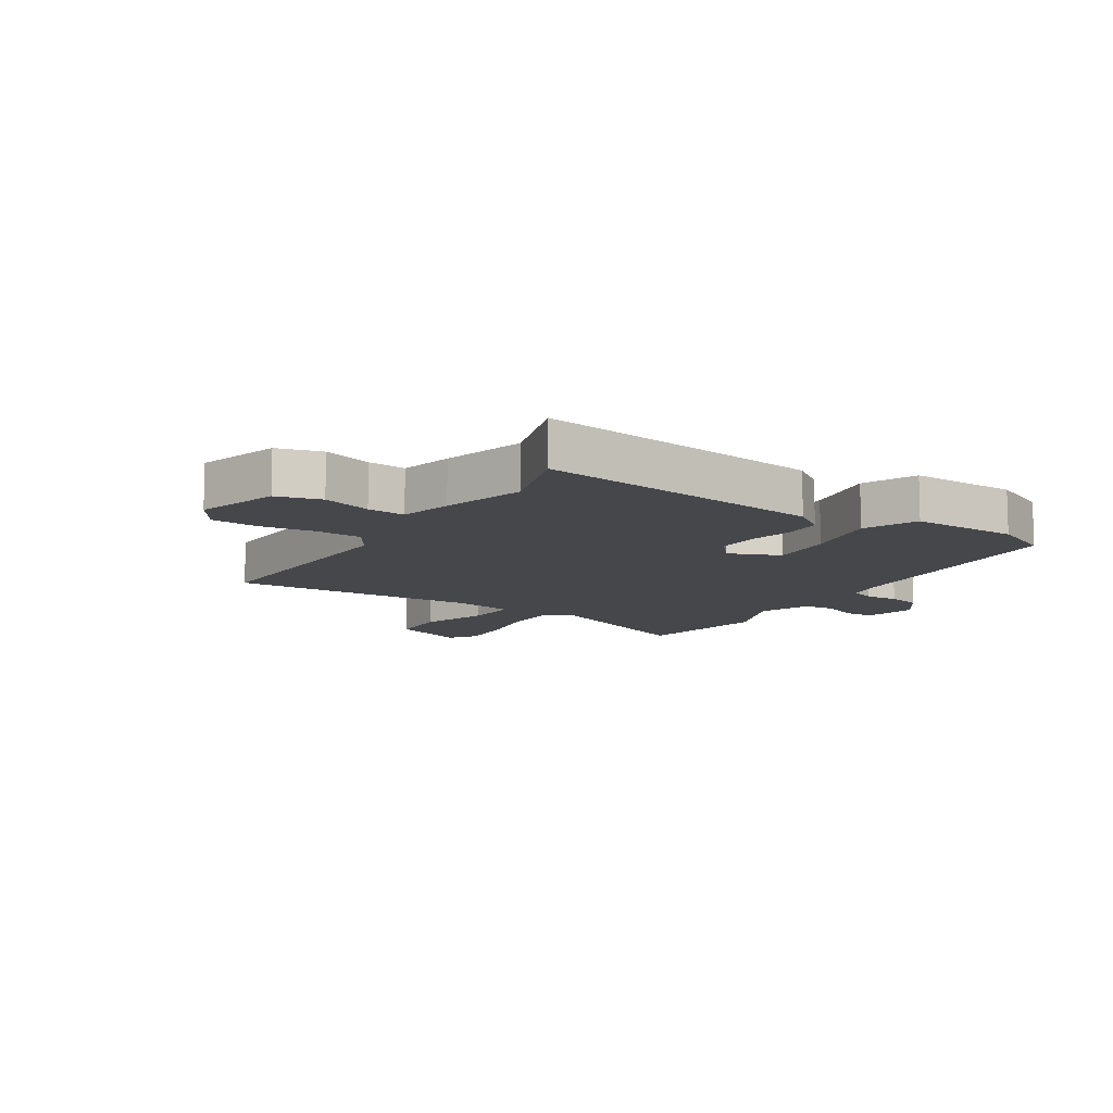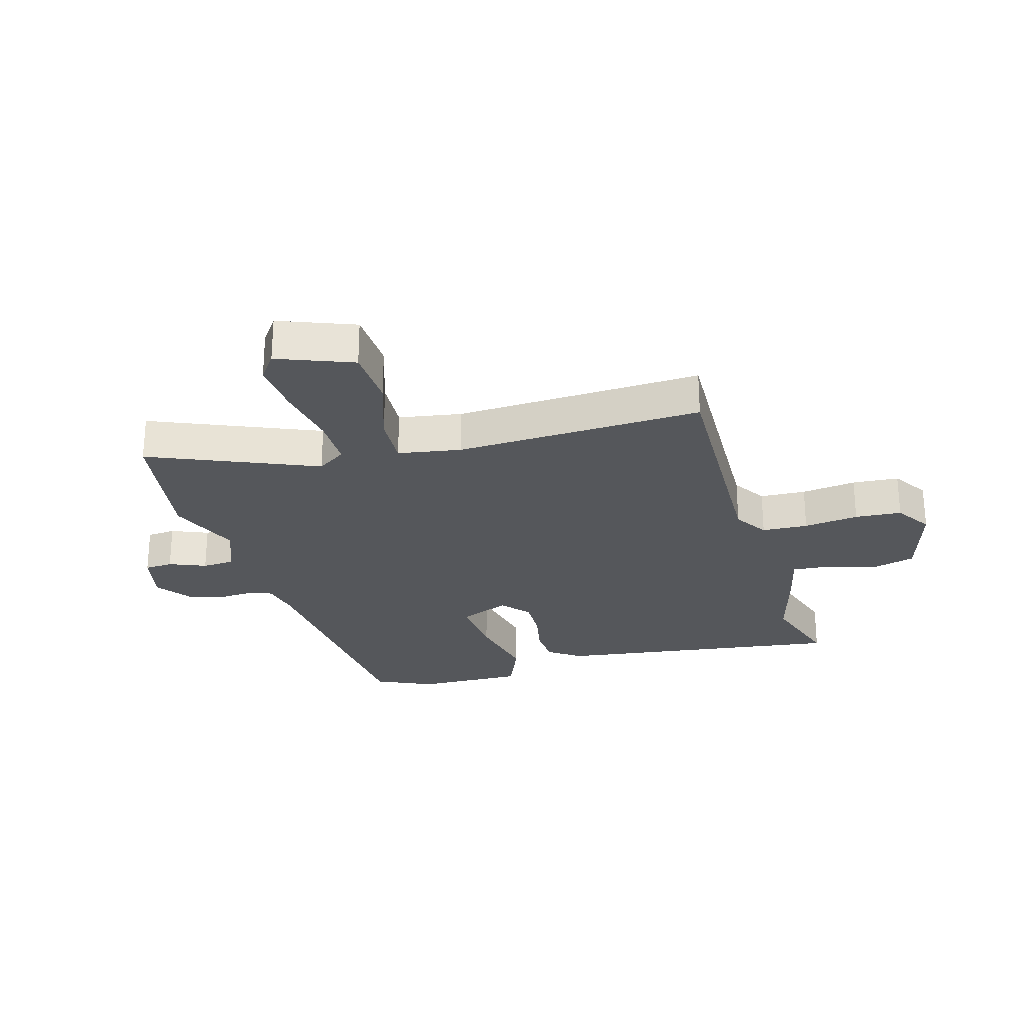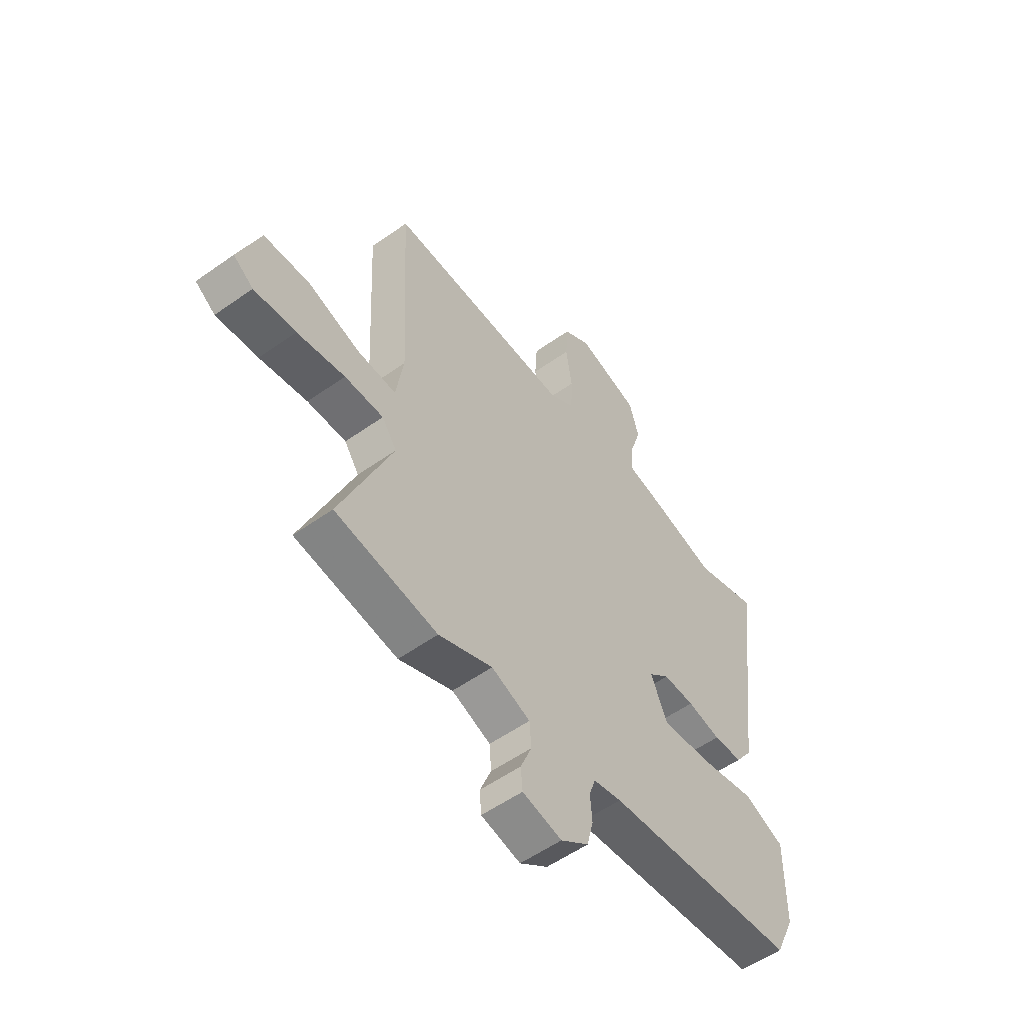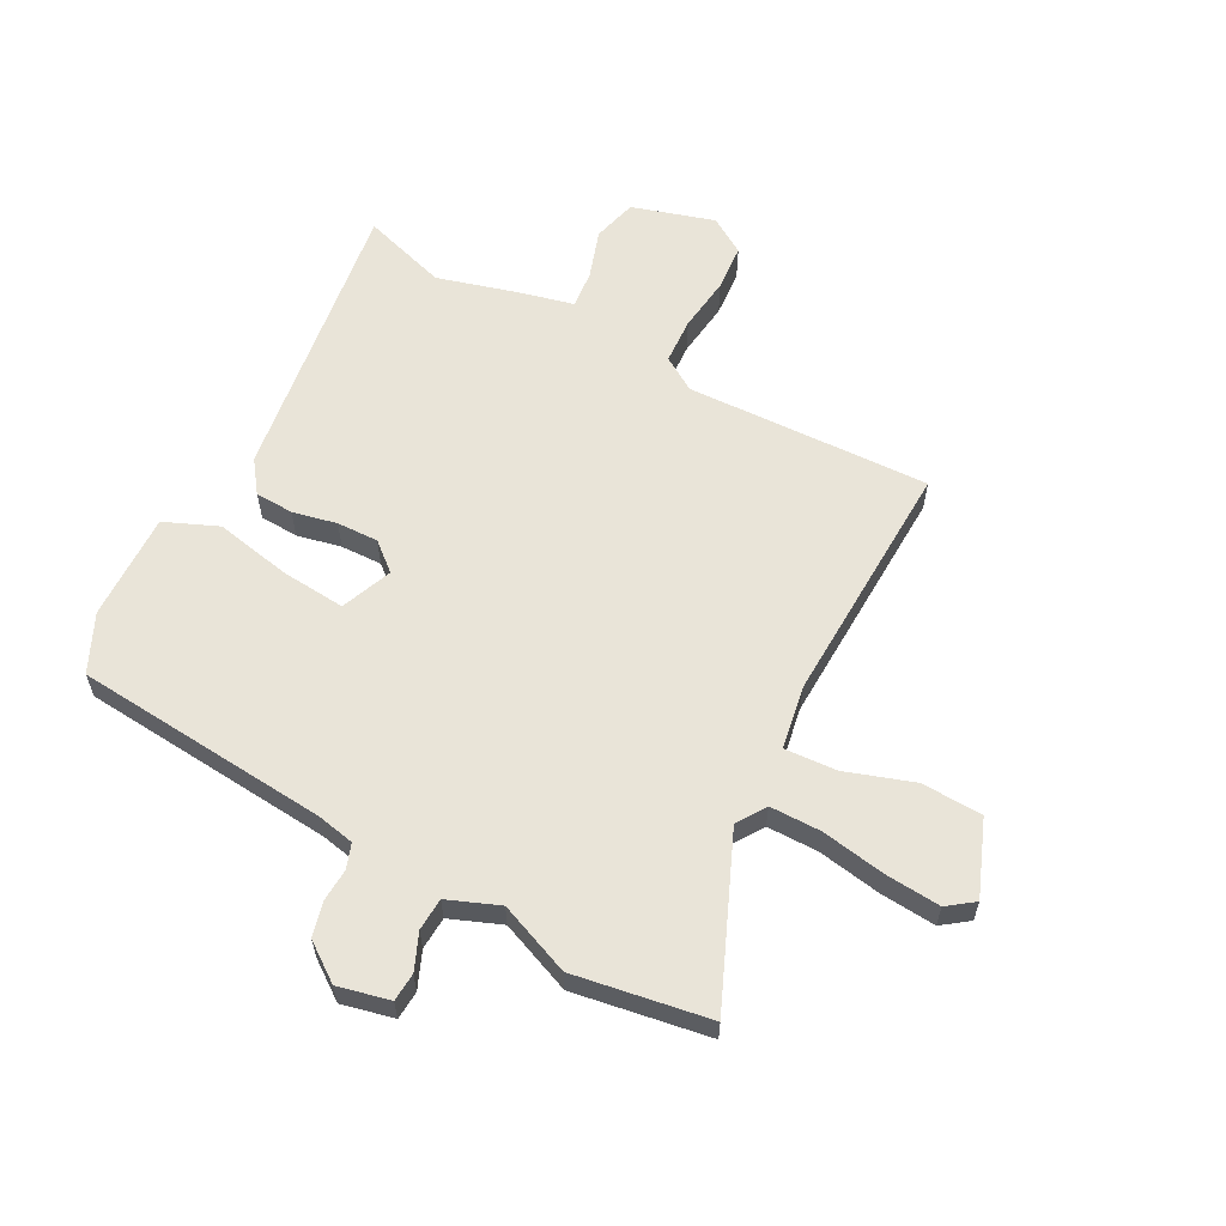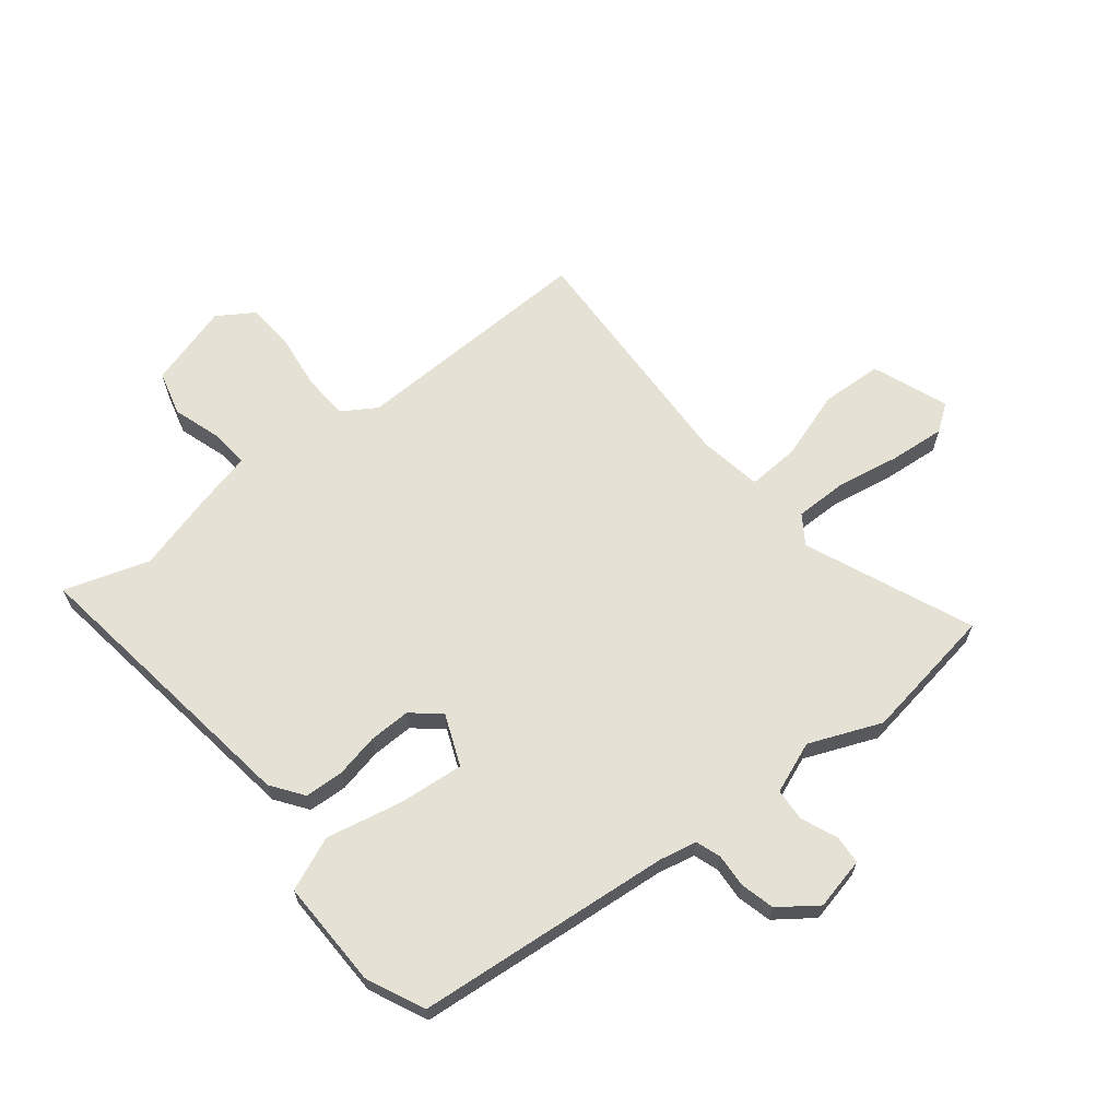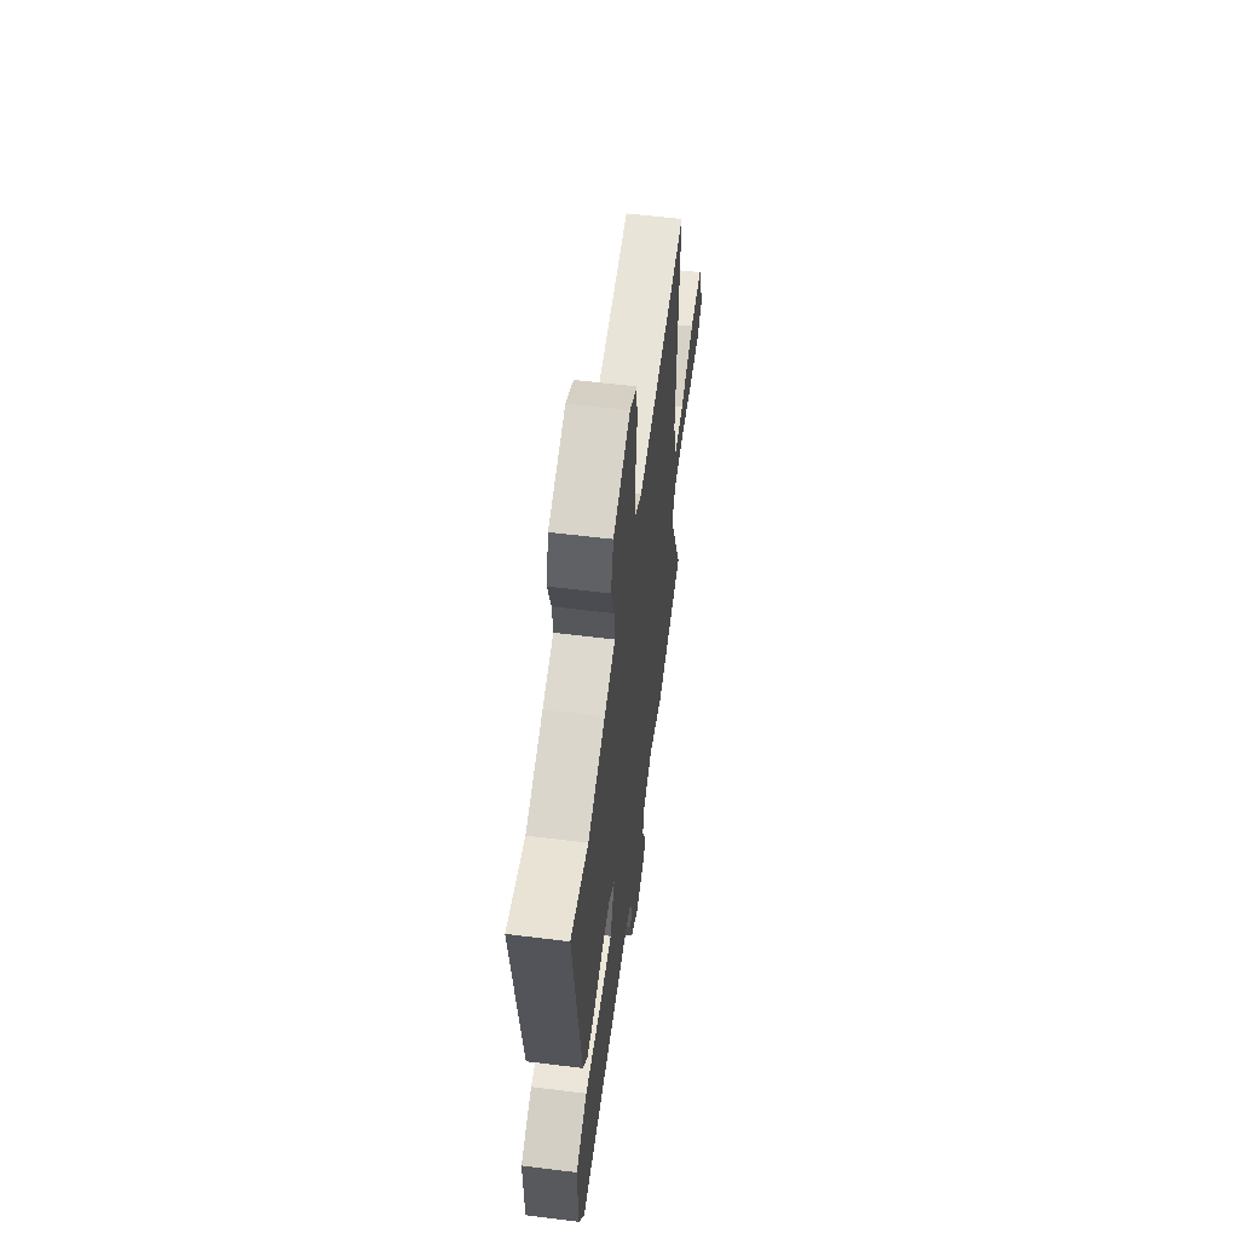
<metadata>
{"format":"obj","ext":"obj","renderer":"f3d","projection":"perspective","resolution":1024,"background":"white","views":[{"elev":-10.6,"azim":56.8,"up":"+Y"},{"elev":-26.4,"azim":-74.5,"up":"+Y"},{"elev":-55.2,"azim":-53.2,"up":"+Z"},{"elev":60.1,"azim":-152.8,"up":"+Y"},{"elev":65.1,"azim":141.0,"up":"+Y"},{"elev":58.5,"azim":97.3,"up":"+Z"}]}
</metadata>
<code>
v 0.391 0.07 0.464
v 0.534 0.07 0.511
v 0.471 0.07 0.021
v 0.433 0.07 -0.033
v 0.368 0.07 -0.037
v 0.293 0.07 -0.022
v 0.223 0.07 -0.021
v 0.176 0.07 -0.062
v 0.212 0.07 -0.148
v 0.321 0.07 -0.137
v 0.45 0.07 -0.109
v 0.541 0.07 -0.146
v 0.539 0.07 -0.328
v 0.495 0.07 -0.426
v 0.063 0.07 -0.469
v 0 0.07 -0.483
v -0.014 0.07 -0.525
v -0.01 0.07 -0.581
v -0.024 0.07 -0.639
v -0.087 0.07 -0.686
v -0.175 0.07 -0.667
v -0.179 0.07 -0.619
v -0.154 0.07 -0.557
v -0.158 0.07 -0.502
v -0.245 0.07 -0.469
v -0.366 0.07 -0.52
v -0.595 0.07 -0.486
v -0.479 0.07 -0.203
v -0.512 0.07 -0.155
v -0.599 0.07 -0.156
v -0.706 0.07 -0.176
v -0.8 0.07 -0.185
v -0.845 0.07 -0.153
v -0.797 0.07 -0.025
v -0.694 0.07 -0.019
v -0.578 0.07 -0.056
v -0.49 0.07 -0.06
v -0.473 0.07 0.047
v -0.494 0.07 0.465
v -0.081 0.07 0.456
v -0.024 0.07 0.493
v -0.021 0.07 0.571
v -0.034 0.07 0.664
v -0.029 0.07 0.743
v 0.032 0.07 0.783
v 0.172 0.07 0.743
v 0.193 0.07 0.668
v 0.167 0.07 0.585
v 0.162 0.07 0.521
v 0.251 0.07 0.501
v 0.391 0 0.464
v 0.534 0 0.511
v 0.471 0 0.021
v 0.433 0 -0.033
v 0.368 0 -0.037
v 0.293 0 -0.022
v 0.223 0 -0.021
v 0.176 0 -0.062
v 0.212 0 -0.148
v 0.321 0 -0.137
v 0.45 0 -0.109
v 0.541 0 -0.146
v 0.539 0 -0.328
v 0.495 0 -0.426
v 0.063 0 -0.469
v 0 0 -0.483
v -0.014 0 -0.525
v -0.01 0 -0.581
v -0.024 0 -0.639
v -0.087 0 -0.686
v -0.175 0 -0.667
v -0.179 0 -0.619
v -0.154 0 -0.557
v -0.158 0 -0.502
v -0.245 0 -0.469
v -0.366 0 -0.52
v -0.595 0 -0.486
v -0.479 0 -0.203
v -0.512 0 -0.155
v -0.599 0 -0.156
v -0.706 0 -0.176
v -0.8 0 -0.185
v -0.845 0 -0.153
v -0.797 0 -0.025
v -0.694 0 -0.019
v -0.578 0 -0.056
v -0.49 0 -0.06
v -0.473 0 0.047
v -0.494 0 0.465
v -0.081 0 0.456
v -0.024 0 0.493
v -0.021 0 0.571
v -0.034 0 0.664
v -0.029 0 0.743
v 0.032 0 0.783
v 0.172 0 0.743
v 0.193 0 0.668
v 0.167 0 0.585
v 0.162 0 0.521
v 0.251 0 0.501
f 49 50 1
f 45 46 47 48
f 45 48 49
f 42 43 44 45
f 41 42 45 49
f 40 41 49 1
f 38 39 40
f 37 38 40 1
f 33 34 35 36
f 33 36 37
f 30 31 32 33
f 29 30 33 37
f 28 29 37 1
f 25 26 27 28
f 24 25 28 1
f 20 21 22 23
f 17 18 19 20
f 16 17 20 23
f 12 13 14 15
f 10 11 12 15
f 9 10 15 16
f 8 9 16 23
f 3 4 5 6
f 3 6 7
f 2 3 7
f 1 2 7 8
f 1 8 23 24
f 51 100 99
f 98 97 96 95
f 99 98 95
f 95 94 93 92
f 99 95 92 91
f 51 99 91 90
f 90 89 88
f 51 90 88 87
f 86 85 84 83
f 87 86 83
f 83 82 81 80
f 87 83 80 79
f 51 87 79 78
f 78 77 76 75
f 51 78 75 74
f 73 72 71 70
f 70 69 68 67
f 73 70 67 66
f 65 64 63 62
f 65 62 61 60
f 66 65 60 59
f 73 66 59 58
f 56 55 54 53
f 57 56 53
f 57 53 52
f 58 57 52 51
f 74 73 58 51
f 1 51 52 2
f 2 52 53 3
f 3 53 54 4
f 4 54 55 5
f 5 55 56 6
f 6 56 57 7
f 7 57 58 8
f 8 58 59 9
f 9 59 60 10
f 10 60 61 11
f 11 61 62 12
f 12 62 63 13
f 13 63 64 14
f 14 64 65 15
f 15 65 66 16
f 16 66 67 17
f 17 67 68 18
f 18 68 69 19
f 19 69 70 20
f 20 70 71 21
f 21 71 72 22
f 22 72 73 23
f 23 73 74 24
f 24 74 75 25
f 25 75 76 26
f 26 76 77 27
f 27 77 78 28
f 28 78 79 29
f 29 79 80 30
f 30 80 81 31
f 31 81 82 32
f 32 82 83 33
f 33 83 84 34
f 34 84 85 35
f 35 85 86 36
f 36 86 87 37
f 37 87 88 38
f 38 88 89 39
f 39 89 90 40
f 40 90 91 41
f 41 91 92 42
f 42 92 93 43
f 43 93 94 44
f 44 94 95 45
f 45 95 96 46
f 46 96 97 47
f 47 97 98 48
f 48 98 99 49
f 49 99 100 50
f 50 100 51 1

</code>
